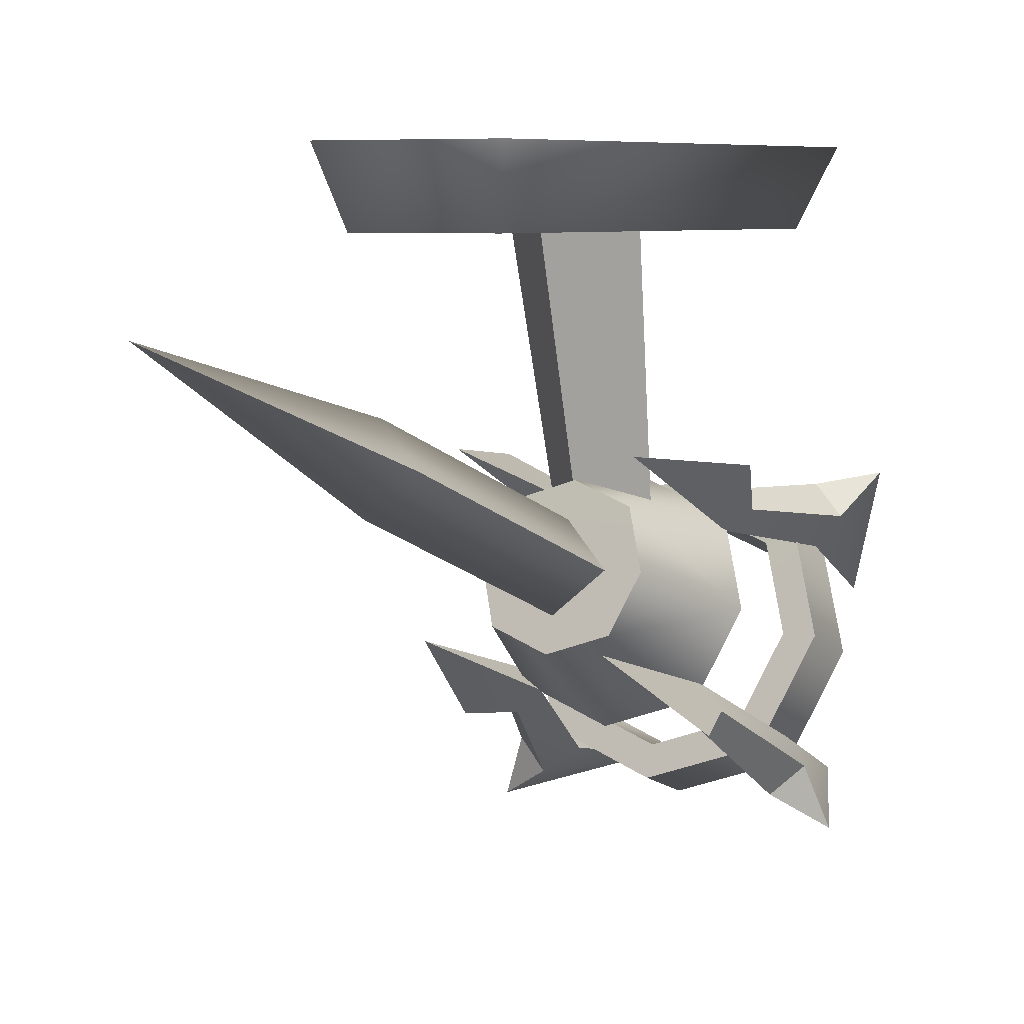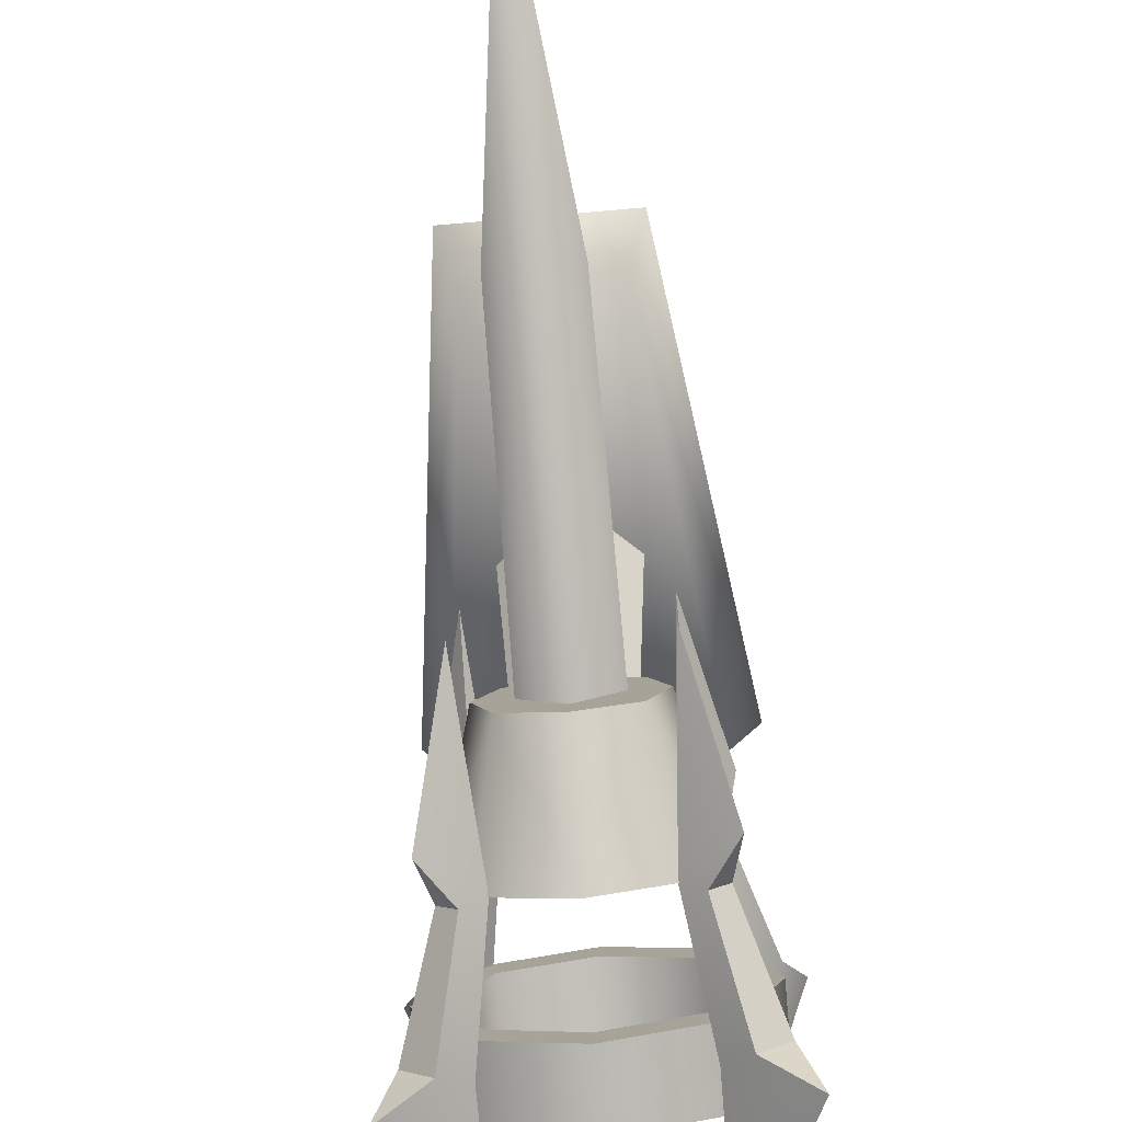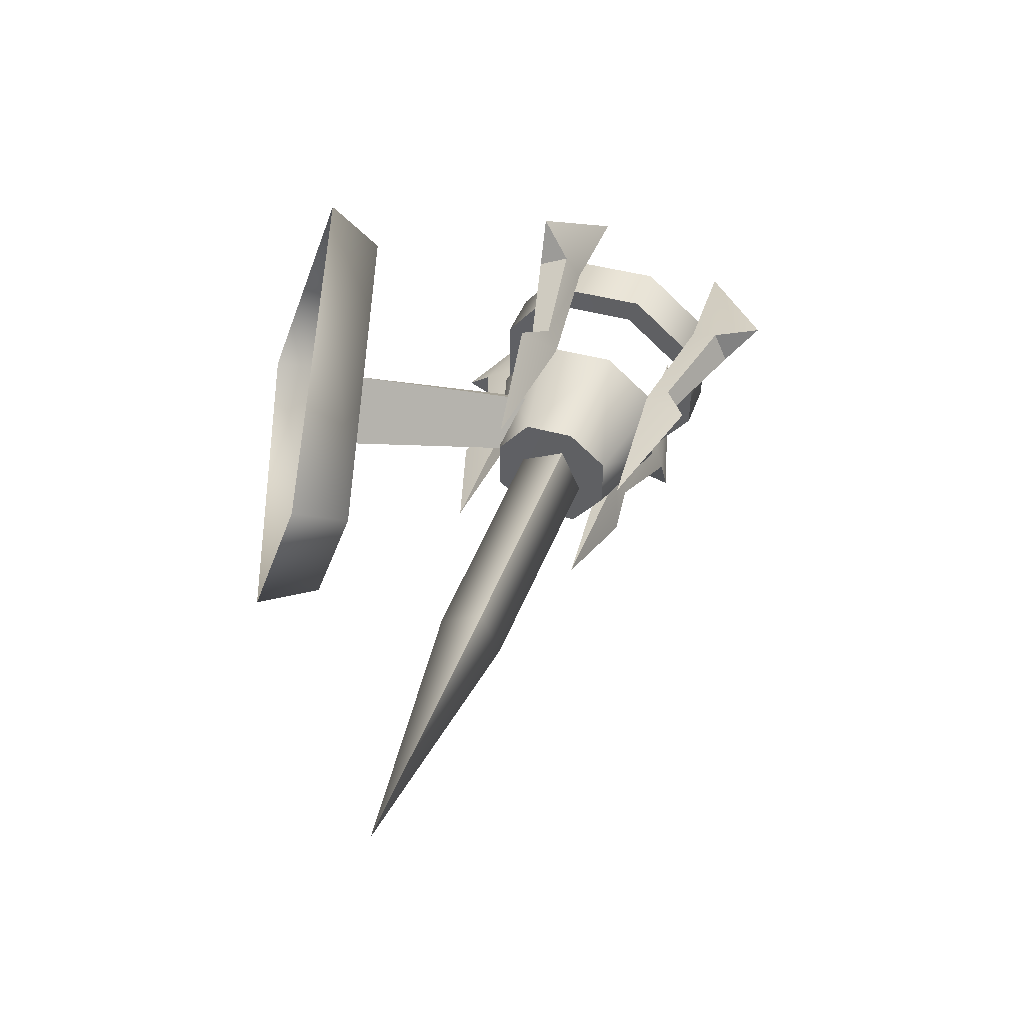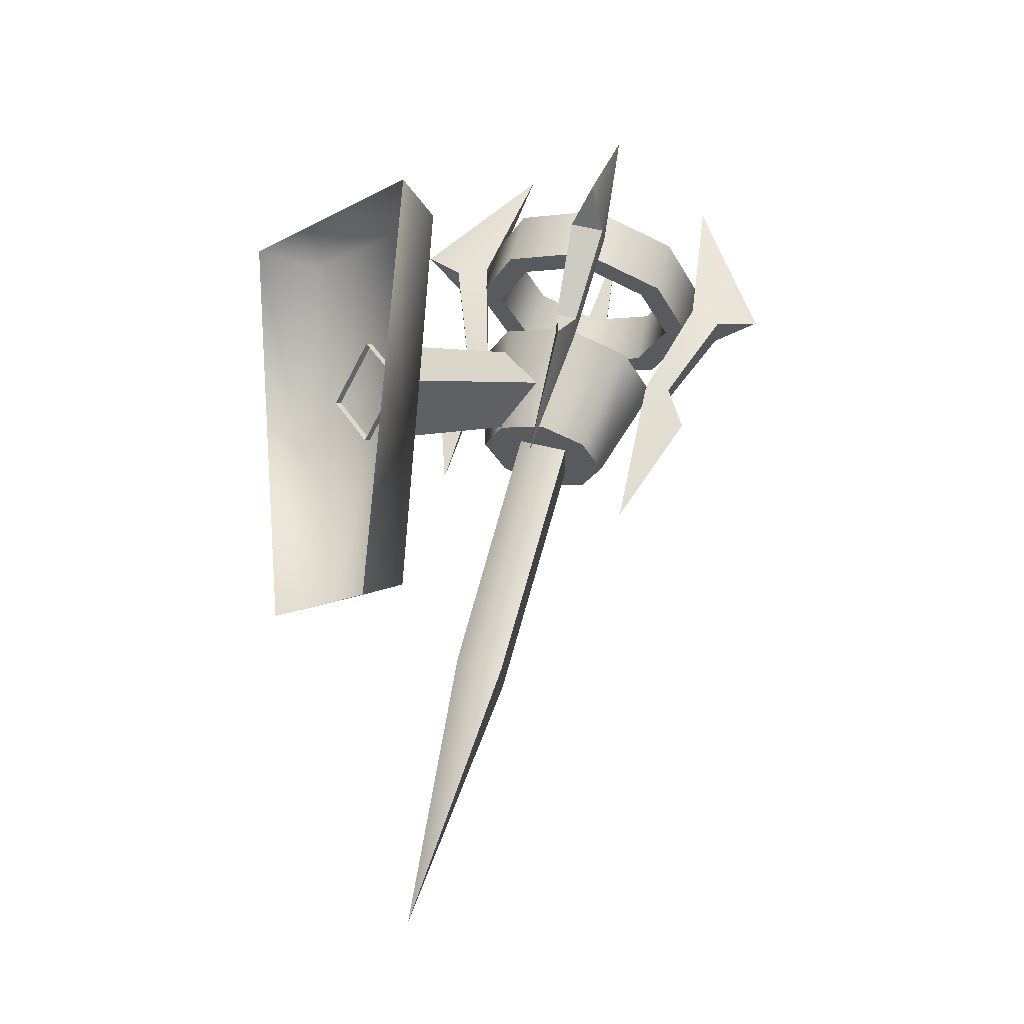
<metadata>
{"format":"obj","ext":"obj","renderer":"f3d","projection":"perspective","resolution":1024,"background":"white","views":[{"elev":6.1,"azim":29.1,"up":"+Z"},{"elev":-63.2,"azim":5.2,"up":"+Z"},{"elev":-41.8,"azim":70.8,"up":"+Y"},{"elev":-13.9,"azim":48.5,"up":"+Y"}]}
</metadata>
<code>
v 0.1192 0.269 -0.353
v 0.1629 0.3092 -0.2406
v 0.1628 0.3847 -0.2677
v 0.1192 0.3445 -0.38
v 3.758e-07 0.2543 -0.3941
v 0.1192 0.269 -0.353
v 0.1192 0.3445 -0.38
v 4.015e-07 0.3298 -0.421
v -0.1192 0.269 -0.353
v -0.1192 0.3445 -0.38
v -0.1629 0.3092 -0.2406
v -0.1192 0.269 -0.353
v -0.1192 0.3445 -0.38
v -0.1628 0.3847 -0.2677
v 0.0901 0.3543 -0.3526
v 0.1192 0.3445 -0.38
v 0.1628 0.3847 -0.2677
v 4.015e-07 0.3298 -0.421
v 0.0901 0.3543 -0.3526
v 0.1628 0.3847 -0.2677
v 0.1231 0.3847 -0.2677
v 0.0901 0.3543 -0.3526
v 3.658e-07 0.3432 -0.3836
v 4.015e-07 0.3298 -0.421
v -0.0901 0.3543 -0.3526
v -0.0901 0.3543 -0.3526
v -0.1192 0.3445 -0.38
v 4.015e-07 0.3298 -0.421
v -0.1628 0.3847 -0.2677
v -0.0901 0.3543 -0.3526
v -0.1231 0.3847 -0.2677
v -0.1628 0.3847 -0.2677
v 0.1277 0.3092 -0.2406
v 0.0935 0.2777 -0.3287
v 0.0901 0.3543 -0.3526
v 0.1231 0.3847 -0.2677
v 0.0935 0.2777 -0.3287
v 3.443e-07 0.2662 -0.361
v 3.658e-07 0.3432 -0.3836
v 0.0901 0.3543 -0.3526
v -0.0901 0.3543 -0.3526
v -0.0935 0.2777 -0.3287
v -0.0935 0.2777 -0.3287
v -0.1277 0.3092 -0.2406
v -0.1231 0.3847 -0.2677
v -0.0901 0.3543 -0.3526
v 0.1629 0.3092 -0.2406
v 0.1192 0.269 -0.353
v 0.0935 0.2777 -0.3287
v 3.758e-07 0.2543 -0.3941
v 0.1629 0.3092 -0.2406
v 0.0935 0.2777 -0.3287
v 0.1277 0.3092 -0.2406
v 3.758e-07 0.2543 -0.3941
v 3.443e-07 0.2662 -0.361
v 0.0935 0.2777 -0.3287
v -0.0935 0.2777 -0.3287
v 3.758e-07 0.2543 -0.3941
v -0.1192 0.269 -0.353
v -0.0935 0.2777 -0.3287
v -0.1629 0.3092 -0.2406
v -0.1629 0.3092 -0.2406
v -0.1277 0.3092 -0.2406
v -0.0935 0.2777 -0.3287
v -0.1295 0.2022 -0.2026
v -0.0948 0.1703 -0.2918
v 1.621e-07 0.1114 -0.17
v 3.094e-07 0.1587 -0.3244
v 0.0948 0.1704 -0.2918
v 1.621e-07 0.1114 -0.17
v 0.0948 0.1704 -0.2918
v 0.1295 0.2022 -0.2026
v 0.1295 0.2022 -0.2026
v 0.0948 0.1704 -0.2918
v 0.0639 0.0412 -0.2127
v 0.0872 0.0627 -0.1525
v 0.0639 0.0412 -0.2127
v 0.0948 0.1704 -0.2918
v 3.094e-07 0.1587 -0.3244
v 2.238e-07 0.0333 -0.2347
v -0.0639 0.0412 -0.2127
v -0.0948 0.1703 -0.2918
v -0.1295 0.2022 -0.2026
v -0.0872 0.0627 -0.1525
v -0.0639 0.0412 -0.2127
v -0.0948 0.1703 -0.2918
v 0.0639 0.0412 -0.2127
v 2.238e-07 0.0333 -0.2347
v -0.0639 0.0412 -0.2127
v 0.0872 0.0627 -0.1525
v -0.0872 0.0627 -0.1525
v 0.1628 0.3847 -0.2677
v 0.1629 0.3092 -0.2406
v 0.1192 0.3498 -0.1283
v 0.1192 0.4251 -0.1556
v 0.1192 0.4251 -0.1556
v 0.1192 0.3498 -0.1283
v 8.316e-08 0.3646 -0.0872
v 1.092e-07 0.44 -0.1145
v -0.1192 0.3498 -0.1283
v -0.1192 0.4251 -0.1556
v -0.1192 0.4251 -0.1556
v -0.1192 0.3498 -0.1283
v -0.1629 0.3092 -0.2406
v -0.1628 0.3847 -0.2677
v 0.0901 0.4153 -0.1829
v 0.1231 0.3847 -0.2677
v 0.1628 0.3847 -0.2677
v 0.0901 0.4153 -0.1829
v 0.1628 0.3847 -0.2677
v 0.1192 0.4251 -0.1556
v 1.092e-07 0.44 -0.1145
v 1.092e-07 0.44 -0.1145
v 1.449e-07 0.4265 -0.1519
v 0.0901 0.4153 -0.1829
v -0.0901 0.4153 -0.1829
v -0.0901 0.4153 -0.1829
v 1.092e-07 0.44 -0.1145
v -0.1192 0.4251 -0.1556
v -0.1628 0.3847 -0.2677
v -0.1628 0.3847 -0.2677
v -0.1231 0.3847 -0.2677
v -0.0901 0.4153 -0.1829
v 0.0901 0.4153 -0.1829
v 0.0935 0.341 -0.1525
v 0.1277 0.3092 -0.2406
v 0.1231 0.3847 -0.2677
v 1.449e-07 0.4265 -0.1519
v 1.147e-07 0.3526 -0.1203
v 0.0935 0.341 -0.1525
v 0.0901 0.4153 -0.1829
v -0.0901 0.4153 -0.1829
v -0.0935 0.341 -0.1525
v -0.1231 0.3847 -0.2677
v -0.1277 0.3092 -0.2406
v -0.0935 0.341 -0.1525
v -0.0901 0.4153 -0.1829
v 0.0935 0.341 -0.1525
v 0.1192 0.3498 -0.1283
v 0.1629 0.3092 -0.2406
v 8.316e-08 0.3646 -0.0872
v 0.0935 0.341 -0.1525
v 0.1629 0.3092 -0.2406
v 0.1277 0.3092 -0.2406
v 8.316e-08 0.3646 -0.0872
v 0.0935 0.341 -0.1525
v 1.147e-07 0.3526 -0.1203
v -0.0935 0.341 -0.1525
v -0.0935 0.341 -0.1525
v -0.1192 0.3498 -0.1283
v 8.316e-08 0.3646 -0.0872
v -0.1629 0.3092 -0.2406
v -0.1629 0.3092 -0.2406
v -0.0935 0.341 -0.1525
v -0.1277 0.3092 -0.2406
v -0.1295 0.2022 -0.2026
v 1.621e-07 0.1114 -0.17
v -0.0948 0.2344 -0.1136
v 1.621e-07 0.1114 -0.17
v 0.1295 0.2022 -0.2026
v 0.0948 0.2344 -0.1136
v 7.715e-08 0.2462 -0.0809
v -0.0948 0.2344 -0.1136
v 0.1295 0.2022 -0.2026
v 0.0872 0.0627 -0.1525
v 0.0639 0.0844 -0.0923
v 0.0948 0.2344 -0.1136
v 0.0639 0.0844 -0.0923
v 6.704e-08 0.0924 -0.0703
v 7.715e-08 0.2462 -0.0809
v 0.0948 0.2344 -0.1136
v -0.0639 0.0844 -0.0923
v -0.0948 0.2344 -0.1136
v -0.1295 0.2022 -0.2026
v -0.0948 0.2344 -0.1136
v -0.0639 0.0844 -0.0923
v -0.0872 0.0627 -0.1525
v 0.0639 0.0844 -0.0923
v -0.0639 0.0844 -0.0923
v 6.704e-08 0.0924 -0.0703
v 0.0872 0.0627 -0.1525
v -0.0872 0.0627 -0.1525
v 0.1032 0.1632 -0.3197
v 0.1365 0.1134 -0.3153
v 0.1237 0.1701 -0.3004
v 0.0788 0.168 -0.2956
v 0.0993 0.175 -0.2763
v 0.096 -0.0345 -0.2191
v 0.1365 0.1134 -0.3153
v 0.096 -0.0345 -0.2191
v 0.0993 0.175 -0.2763
v 0.1237 0.1701 -0.3004
v 0.1345 0.3068 -0.3477
v 0.1644 0.2821 -0.3707
v 0.1007 0.4953 -0.4145
v 0.1877 0.2925 -0.4341
v 0.1016 0.2957 -0.3787
v 0.1007 0.4953 -0.4145
v 0.1345 0.3068 -0.3477
v 0.1644 0.2821 -0.3707
v 0.1877 0.2925 -0.4341
v 0.1315 0.271 -0.4016
v 0.1345 0.3068 -0.3477
v 0.0993 0.175 -0.2763
v 0.0788 0.168 -0.2956
v 0.1016 0.2957 -0.3787
v 0.1032 0.1632 -0.3197
v 0.1237 0.1701 -0.3004
v 0.1644 0.2821 -0.3707
v 0.1315 0.271 -0.4016
v 0.0788 0.168 -0.2956
v 0.096 -0.0345 -0.2191
v 0.1365 0.1134 -0.3153
v 0.1032 0.1632 -0.3197
v 0.1016 0.2957 -0.3787
v 0.1315 0.271 -0.4016
v 0.1007 0.4953 -0.4145
v 0.1877 0.2925 -0.4341
v 0.1234 0.2398 -0.1065
v 0.1361 0.2056 -0.0588
v 0.1029 0.2468 -0.0872
v 0.0991 0.2282 -0.1282
v 0.0785 0.2351 -0.1089
v 0.0956 0.0303 -0.0388
v 0.1361 0.2056 -0.0588
v 0.0956 0.0303 -0.0388
v 0.0785 0.2351 -0.1089
v 0.1029 0.2468 -0.0872
v 0.1012 0.3865 -0.1259
v 0.1311 0.382 -0.0925
v 0.1002 0.5633 -0.2254
v 0.1873 0.4193 -0.0811
v 0.1341 0.3754 -0.1569
v 0.1002 0.5633 -0.2254
v 0.1012 0.3865 -0.1259
v 0.1311 0.382 -0.0925
v 0.1873 0.4193 -0.0811
v 0.164 0.3709 -0.1235
v 0.1012 0.3865 -0.1259
v 0.0785 0.2351 -0.1089
v 0.0991 0.2282 -0.1282
v 0.1341 0.3754 -0.1569
v 0.1234 0.2398 -0.1065
v 0.1029 0.2468 -0.0872
v 0.1311 0.382 -0.0925
v 0.164 0.3709 -0.1235
v 0.0991 0.2282 -0.1282
v 0.0956 0.0303 -0.0388
v 0.1361 0.2056 -0.0588
v 0.1234 0.2398 -0.1065
v 0.1341 0.3754 -0.1569
v 0.164 0.3709 -0.1235
v 0.1002 0.5633 -0.2254
v 0.1873 0.4193 -0.0811
v -0.1032 0.2467 -0.0874
v -0.1365 0.2055 -0.0591
v -0.1237 0.2397 -0.1067
v -0.0788 0.235 -0.1091
v -0.0993 0.2281 -0.1284
v -0.096 0.0302 -0.0392
v -0.1365 0.2055 -0.0591
v -0.096 0.0302 -0.0392
v -0.0993 0.2281 -0.1284
v -0.1237 0.2397 -0.1067
v -0.1345 0.3753 -0.1573
v -0.1644 0.3708 -0.1238
v -0.1006 0.5631 -0.2258
v -0.1877 0.4192 -0.0815
v -0.1016 0.3864 -0.1263
v -0.1006 0.5631 -0.2258
v -0.1345 0.3753 -0.1573
v -0.1644 0.3708 -0.1238
v -0.1877 0.4192 -0.0815
v -0.1315 0.3819 -0.0929
v -0.1345 0.3753 -0.1573
v -0.0993 0.2281 -0.1284
v -0.0788 0.235 -0.1091
v -0.1016 0.3864 -0.1263
v -0.1032 0.2467 -0.0874
v -0.1237 0.2397 -0.1067
v -0.1644 0.3708 -0.1238
v -0.1315 0.3819 -0.0929
v -0.0788 0.235 -0.1091
v -0.096 0.0302 -0.0392
v -0.1365 0.2055 -0.0591
v -0.1032 0.2467 -0.0874
v -0.1016 0.3864 -0.1263
v -0.1315 0.3819 -0.0929
v -0.1006 0.5631 -0.2258
v -0.1877 0.4192 -0.0815
v -0.1234 0.17 -0.3007
v -0.1361 0.1133 -0.3157
v -0.1029 0.1631 -0.32
v -0.0991 0.1749 -0.2765
v -0.0785 0.1679 -0.2958
v -0.0956 -0.0346 -0.2195
v -0.1361 0.1133 -0.3157
v -0.0956 -0.0346 -0.2195
v -0.0785 0.1679 -0.2958
v -0.1029 0.1631 -0.32
v -0.1012 0.2956 -0.379
v -0.1311 0.2708 -0.402
v -0.1002 0.4952 -0.4148
v -0.1873 0.2923 -0.4345
v -0.1341 0.3067 -0.3481
v -0.1002 0.4952 -0.4148
v -0.1012 0.2956 -0.379
v -0.1311 0.2708 -0.402
v -0.1873 0.2923 -0.4345
v -0.164 0.282 -0.371
v -0.1012 0.2956 -0.379
v -0.0785 0.1679 -0.2958
v -0.0991 0.1749 -0.2765
v -0.1341 0.3067 -0.3481
v -0.1234 0.17 -0.3007
v -0.1029 0.1631 -0.32
v -0.1311 0.2708 -0.402
v -0.164 0.282 -0.371
v -0.0991 0.1749 -0.2765
v -0.0956 -0.0346 -0.2195
v -0.1361 0.1133 -0.3157
v -0.1234 0.17 -0.3007
v -0.1341 0.3067 -0.3481
v -0.164 0.282 -0.371
v -0.1002 0.4952 -0.4148
v -0.1873 0.2923 -0.4345
v -0.0032 0.2139 -0.0812
v -0.0032 0.1673 0.182
v -0.0742 0.0963 0.1817
v -0.0566 0.1606 -0.1183
v -0.0032 0.2139 -0.0812
v 0.0501 0.1606 -0.1183
v 0.0677 0.0963 0.1817
v -0.0032 0.1673 0.182
v -0.0032 0.1072 -0.1185
v -0.0032 0.0253 0.1815
v 0.0677 0.0963 0.1817
v 0.0501 0.1606 -0.1183
v -0.0032 0.1072 -0.1185
v -0.0566 0.1606 -0.1183
v -0.0742 0.0963 0.1817
v -0.0032 0.0253 0.1815
v 0.0453 -0.281 -0.0296
v 0.0486 0.0691 -0.1554
v 1.914e-07 0.0529 -0.2007
v 6.886e-08 -0.2962 -0.0722
v -9.174e-08 -0.631 0.0962
v 1.914e-07 0.0529 -0.2007
v -0.0486 0.0691 -0.1554
v -0.0453 -0.281 -0.0296
v 6.886e-08 -0.2962 -0.0722
v -9.174e-08 -0.631 0.0962
v 1.051e-07 0.0854 -0.1102
v 0.0486 0.0691 -0.1554
v 0.0453 -0.281 -0.0296
v -1.24e-08 -0.2656 0.013
v -9.174e-08 -0.631 0.0962
v -0.0453 -0.281 -0.0296
v -0.0486 0.0691 -0.1554
v 1.051e-07 0.0854 -0.1102
v -1.24e-08 -0.2656 0.013
v -9.174e-08 -0.631 0.0962
v -0.0817 -0.191 0.1729
v 0.0752 -0.191 0.1729
v 0.1324 0.3211 0.1729
v -0.1389 0.3211 0.1729
v 0.0752 -0.191 0.1729
v 0.0961 -0.2192 0.2546
v 0.1686 0.3389 0.2546
v 0.1324 0.3211 0.1729
v -0.0817 -0.191 0.1729
v -0.1389 0.3211 0.1729
v -0.175 0.3389 0.2546
v -0.1026 -0.2192 0.2546
v 0.1686 0.3389 0.2546
v -0.175 0.3389 0.2546
v -0.1389 0.3211 0.1729
v 0.1324 0.3211 0.1729
v 0.0752 -0.191 0.1729
v -0.0817 -0.191 0.1729
v -0.1026 -0.2192 0.2546
v 0.0961 -0.2192 0.2546
g Torch_01_(4)_1503_4
f 1 3 2
f 1 4 3
f 5 7 6
f 5 8 7
f 9 8 5
f 9 10 8
f 11 13 12
f 11 14 13
f 15 17 16
f 15 16 18
f 19 21 20
f 22 24 23
f 25 23 24
f 26 28 27
f 26 27 29
f 30 32 31
f 33 35 34
f 33 36 35
f 37 39 38
f 37 40 39
f 38 39 41
f 38 41 42
f 43 45 44
f 43 46 45
f 47 49 48
f 50 48 49
f 51 53 52
f 54 56 55
f 54 55 57
f 58 60 59
f 61 59 60
f 62 64 63
f 65 67 66
f 67 68 66
f 67 69 68
f 70 72 71
f 73 75 74
f 73 76 75
f 77 79 78
f 77 80 79
f 79 80 81
f 79 81 82
f 83 85 84
f 83 86 85
f 87 89 88
f 90 89 87
f 90 91 89
f 92 94 93
f 92 95 94
f 96 98 97
f 96 99 98
f 99 100 98
f 99 101 100
f 102 104 103
f 102 105 104
f 106 108 107
f 109 111 110
f 112 111 109
f 113 115 114
f 116 113 114
f 117 119 118
f 120 119 117
f 121 123 122
f 124 126 125
f 124 127 126
f 128 130 129
f 128 131 130
f 132 128 129
f 132 129 133
f 134 136 135
f 134 137 136
f 138 140 139
f 141 138 139
f 142 144 143
f 145 147 146
f 148 147 145
f 149 151 150
f 152 149 150
f 153 155 154
f 156 158 157
f 159 161 160
f 159 162 161
f 159 163 162
f 164 166 165
f 164 167 166
f 168 170 169
f 168 171 170
f 170 172 169
f 170 173 172
f 174 176 175
f 174 177 176
f 178 180 179
f 179 181 178
f 179 182 181
f 183 185 184
f 186 188 187
f 189 191 190
f 189 192 191
f 192 193 191
f 192 194 193
f 195 193 194
f 195 194 196
f 197 199 198
f 200 202 201
f 203 205 204
f 203 206 205
f 207 209 208
f 207 210 209
f 211 213 212
f 211 214 213
f 214 211 215
f 214 215 216
f 217 216 215
f 217 218 216
f 219 221 220
f 222 224 223
f 225 227 226
f 225 228 227
f 228 229 227
f 228 230 229
f 231 229 230
f 231 230 232
f 233 235 234
f 236 238 237
f 239 241 240
f 239 242 241
f 243 245 244
f 243 246 245
f 247 249 248
f 247 250 249
f 250 247 251
f 250 251 252
f 253 252 251
f 253 254 252
f 255 257 256
f 258 260 259
f 261 263 262
f 261 264 263
f 264 265 263
f 264 266 265
f 267 265 266
f 267 266 268
f 269 271 270
f 272 274 273
f 275 277 276
f 275 278 277
f 279 281 280
f 279 282 281
f 283 285 284
f 283 286 285
f 286 283 287
f 286 287 288
f 289 288 287
f 289 290 288
f 291 293 292
f 294 296 295
f 297 299 298
f 297 300 299
f 300 301 299
f 300 302 301
f 303 301 302
f 303 302 304
f 305 307 306
f 308 310 309
f 311 313 312
f 311 314 313
f 315 317 316
f 315 318 317
f 319 321 320
f 319 322 321
f 322 319 323
f 322 323 324
f 325 324 323
f 325 326 324
f 327 329 328
f 327 330 329
f 331 333 332
f 331 334 333
f 335 337 336
f 335 338 337
f 339 341 340
f 339 342 341
f 343 345 344
f 343 346 345
f 347 346 343
f 348 350 349
f 348 351 350
f 352 350 351
f 353 355 354
f 353 356 355
f 357 355 356
f 358 360 359
f 358 361 360
f 362 361 358
f 363 365 364
f 363 366 365
f 367 369 368
f 367 370 369
f 371 373 372
f 371 374 373
f 375 377 376
f 375 378 377
f 379 381 380
f 379 382 381

</code>
